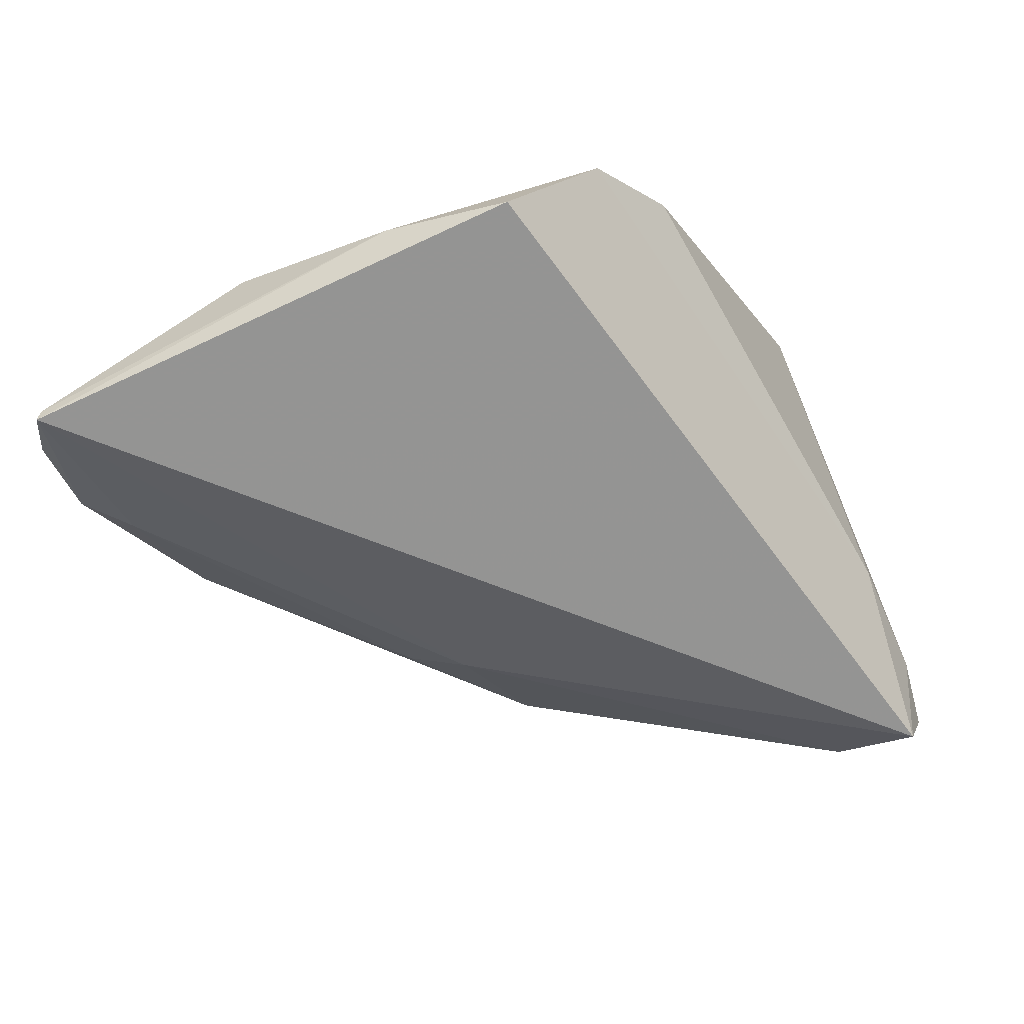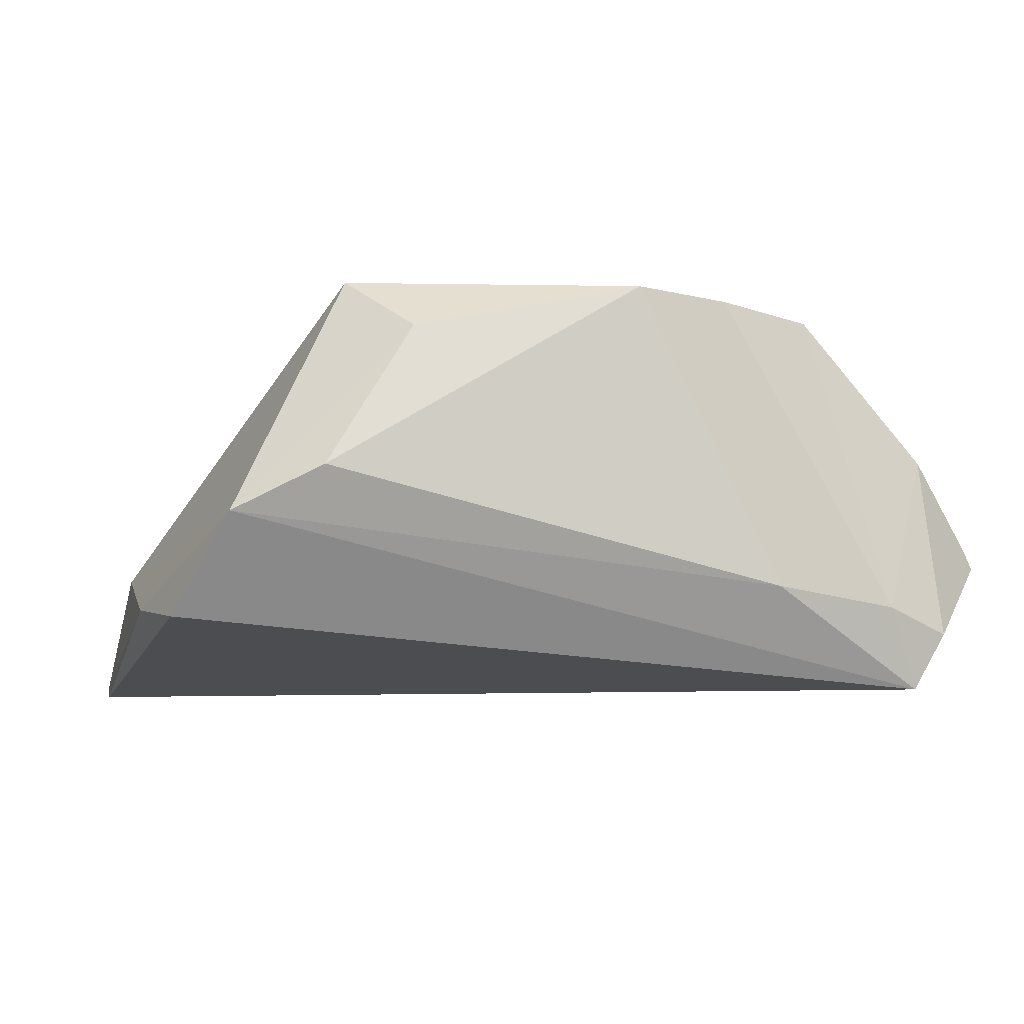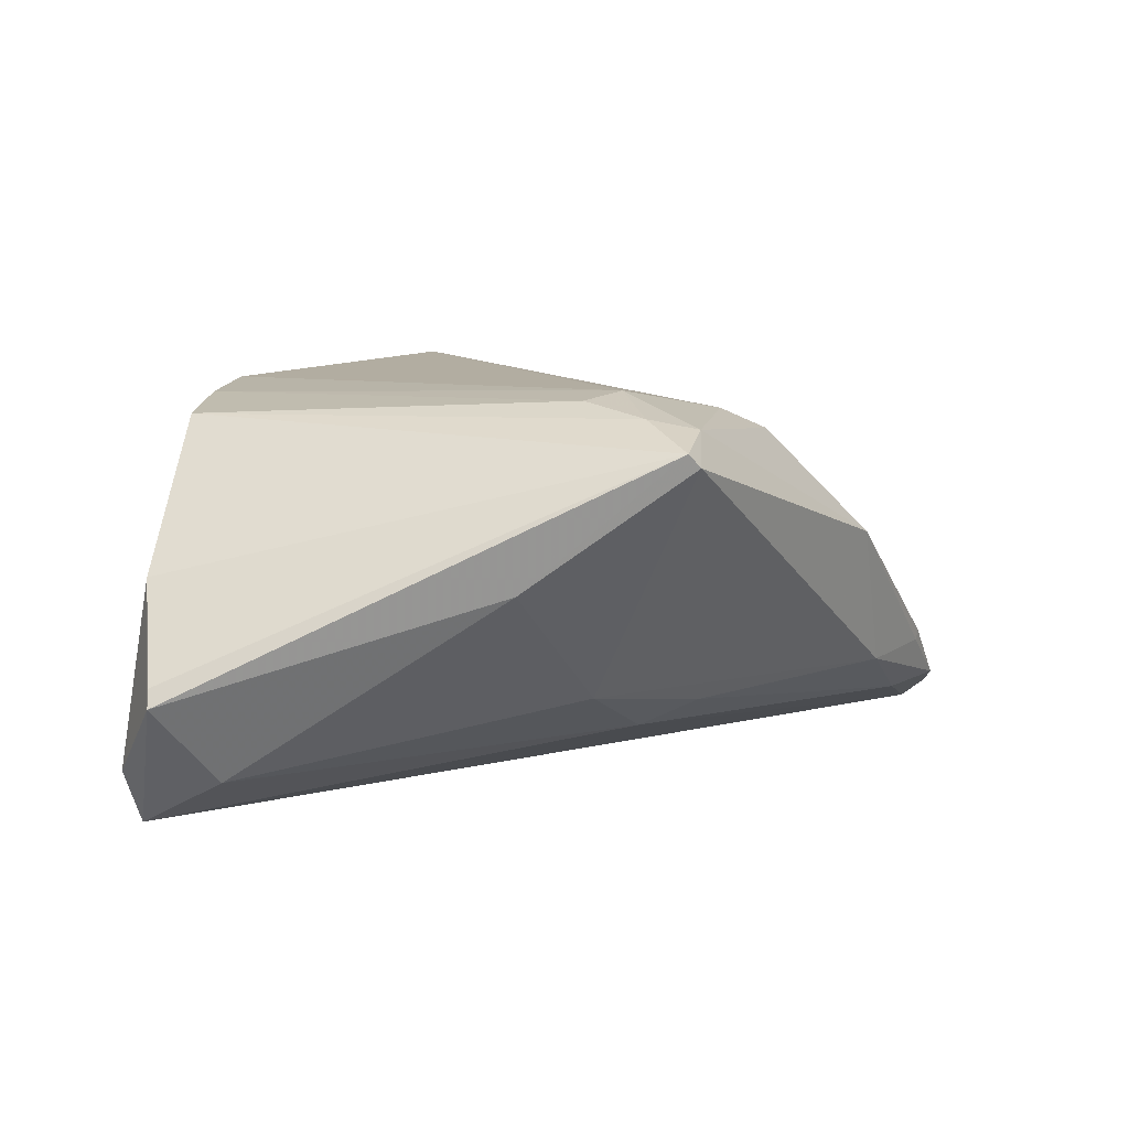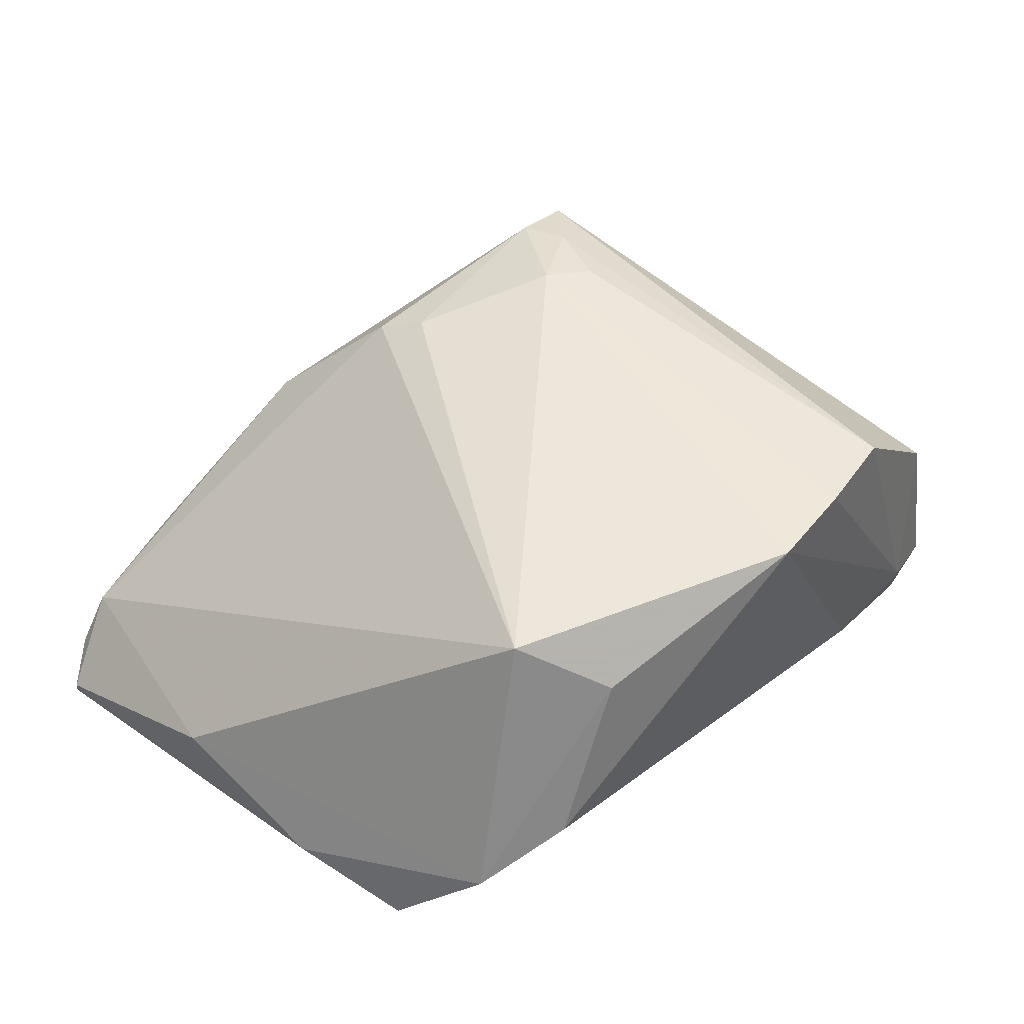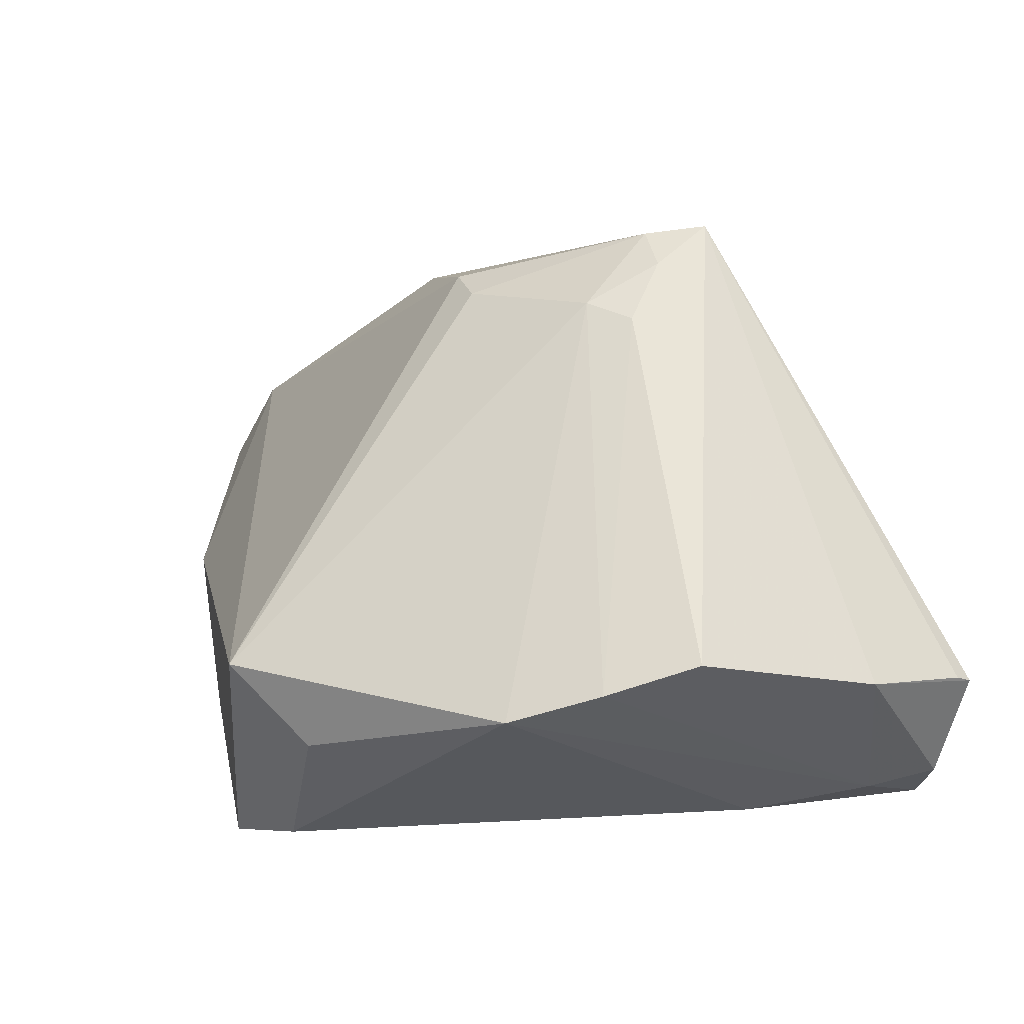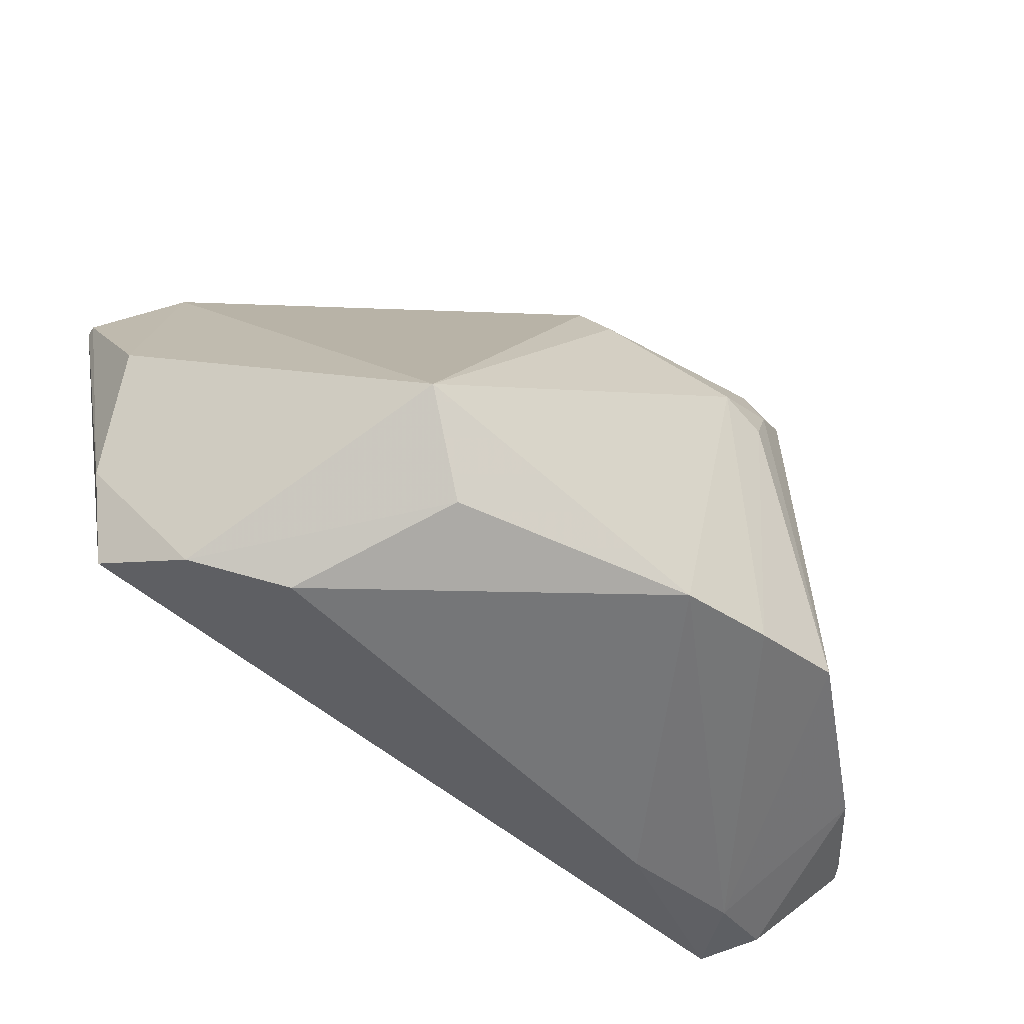
<metadata>
{"format":"obj","ext":"obj","renderer":"f3d","projection":"perspective","resolution":1024,"background":"white","views":[{"elev":-56.9,"azim":-58.9,"up":"+Z"},{"elev":-6.3,"azim":-10.1,"up":"+Z"},{"elev":8.2,"azim":108.3,"up":"+Z"},{"elev":54.0,"azim":-43.6,"up":"+Z"},{"elev":-28.3,"azim":21.9,"up":"+Y"},{"elev":-56.8,"azim":-32.1,"up":"+Y"}]}
</metadata>
<code>
v -0.009961 0.03674 0.004531
v 0.00766 0.01217 -0.01836
v 0.03101 -0.03592 0.02058
v -0.0554 0.03397 -0.02536
v -0.03174 0.03969 -0.0128
v -0.04053 -0.03679 -0.004584
v -0.03447 0.03608 -0.01999
v -0.05225 0.007692 -0.01004
v 0.002747 0.02088 0.02058
v -0.0323 0.03985 -0.01155
v 0.05439 -0.02964 -0.007519
v 0.008684 -0.04048 0.02357
v 0.02604 -0.04048 -0.01295
v 0.05543 -0.02929 -0.00966
v -0.05032 0.03794 -0.0219
v 0.02226 0.01097 -0.01227
v -0.04573 0.03816 -0.01566
v 0.03202 0.02629 0.01613
v -0.0401 0.04048 -0.01863
v -0.04712 -0.02776 -0.0167
v -0.0187 -0.03713 0.01851
v 0.04854 -0.03649 -0.01851
v 0.04681 -0.02492 -0.01945
v 0.03316 0.02512 0.01775
v 0.02595 0.02454 0.01981
v 0.03858 0.007135 0.001978
v 0.04471 -0.03616 -0.02536
v 0.02785 0.01875 0.02099
v 0.01998 -0.03858 0.02243
v -0.02629 -0.02809 0.02536
v -0.05543 0.03364 -0.02377
v 0.02481 0.01043 0.02266
v 0.04666 -0.03373 0.00342
v -0.05082 -0.01296 -0.01511
v 0.04095 -0.03871 -0.01531
v -0.01972 0.03652 -0.01349
v -0.0002565 0.02587 0.01804
v 0.01935 0.01345 0.02355
v 0.00502 0.01903 -0.0152
v -0.02958 -0.04048 0.0007792
f 4 27 20
f 13 27 35
f 14 27 23
f 6 27 13
f 6 20 27
f 30 8 6
f 22 27 14
f 22 35 27
f 2 27 4
f 2 23 27
f 12 38 30
f 29 38 12
f 13 35 12
f 35 29 12
f 3 29 35
f 30 37 17
f 17 8 30
f 37 1 17
f 1 10 17
f 20 6 34
f 34 6 8
f 4 20 34
f 25 1 37
f 26 24 14
f 14 23 26
f 23 2 16
f 16 26 23
f 30 6 21
f 21 12 30
f 40 6 13
f 13 12 40
f 40 21 6
f 12 21 40
f 32 38 29
f 29 3 32
f 35 22 33
f 33 3 35
f 33 22 14
f 24 3 33
f 19 17 10
f 8 17 31
f 4 34 31
f 31 34 8
f 9 25 37
f 38 25 9
f 9 37 30
f 30 38 9
f 24 26 18
f 26 16 18
f 18 25 24
f 1 25 18
f 28 25 38
f 38 32 28
f 24 25 28
f 28 3 24
f 28 32 3
f 14 24 11
f 11 33 14
f 24 33 11
f 7 2 4
f 4 19 7
f 15 19 4
f 17 19 15
f 4 31 15
f 15 31 17
f 5 10 1
f 5 19 10
f 36 7 19
f 36 18 16
f 19 5 36
f 1 18 36
f 36 5 1
f 2 7 39
f 7 36 39
f 39 16 2
f 39 36 16

</code>
